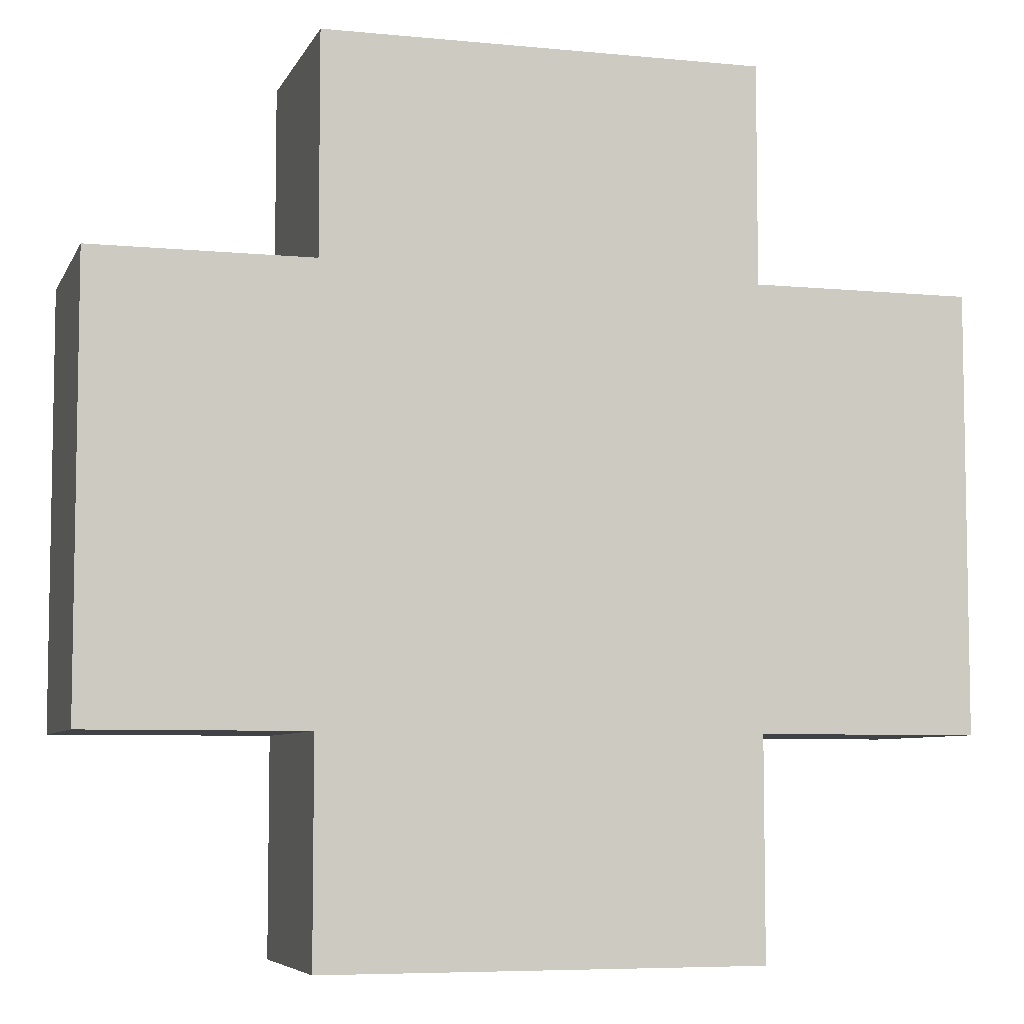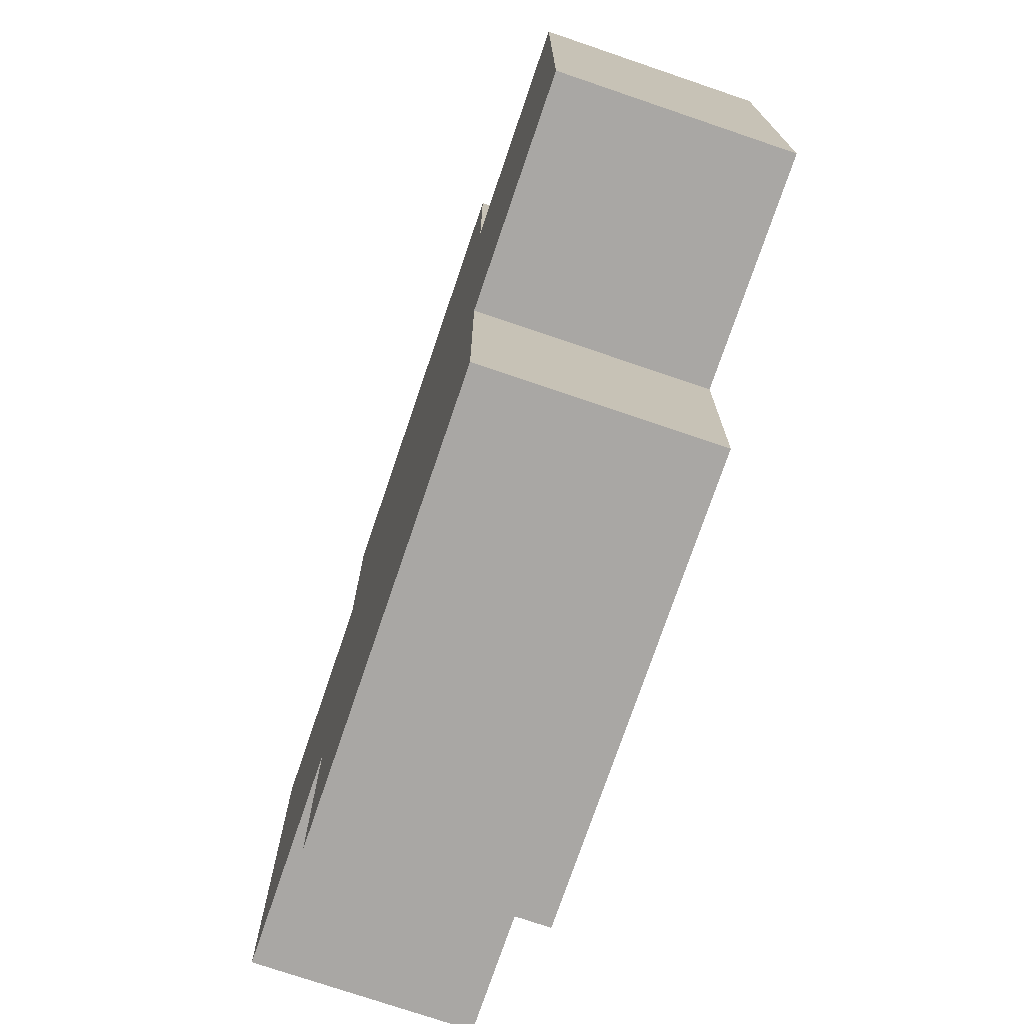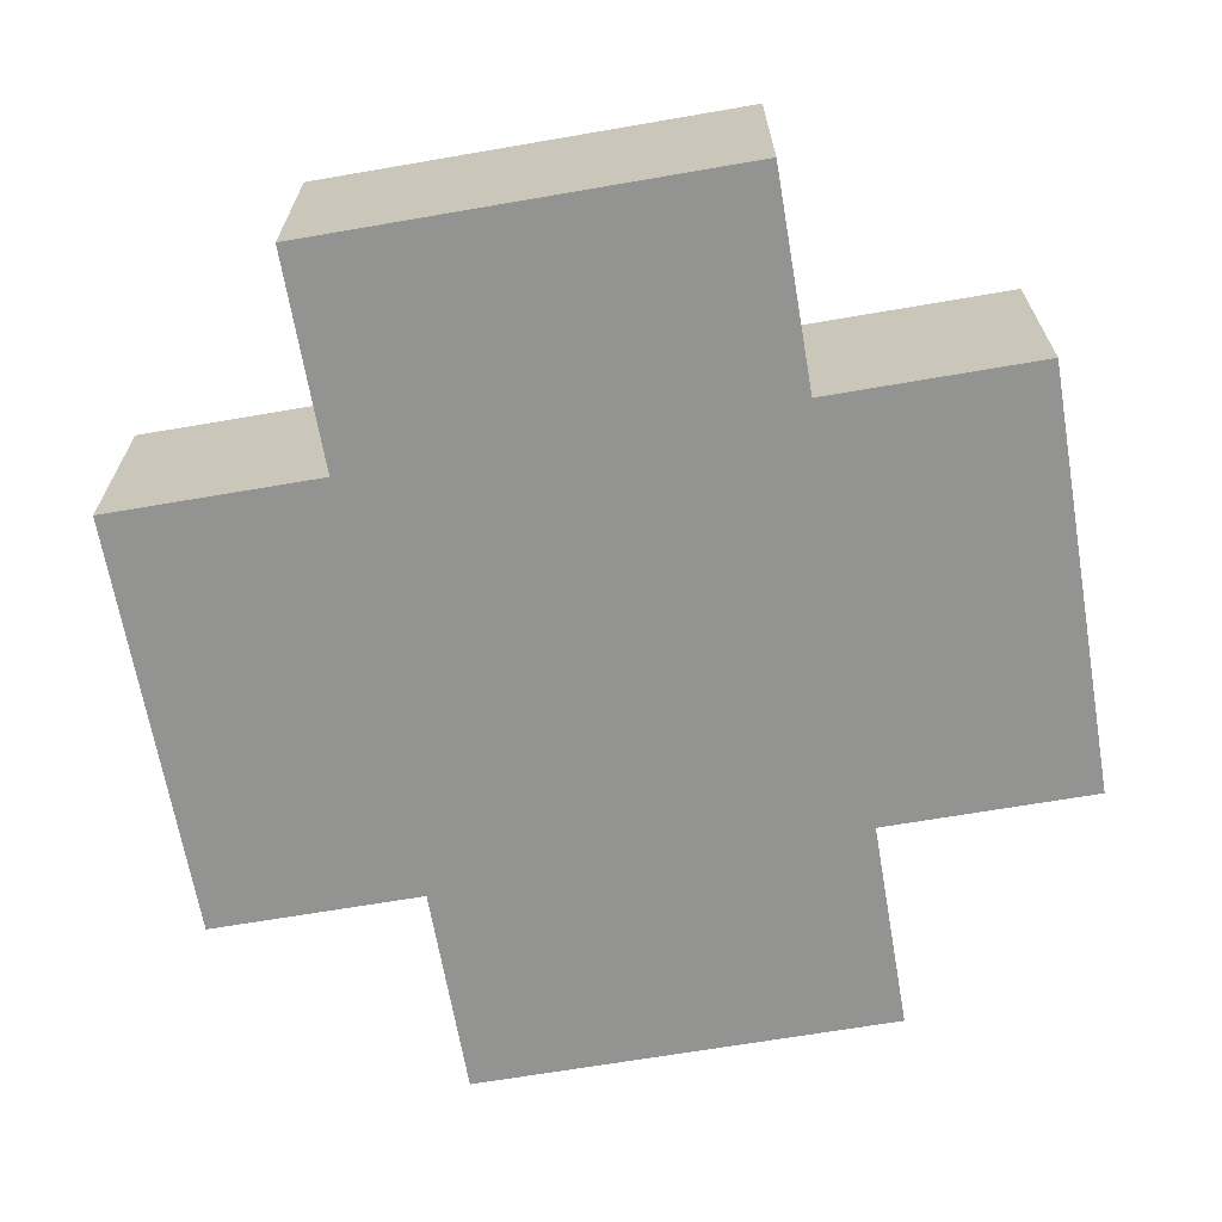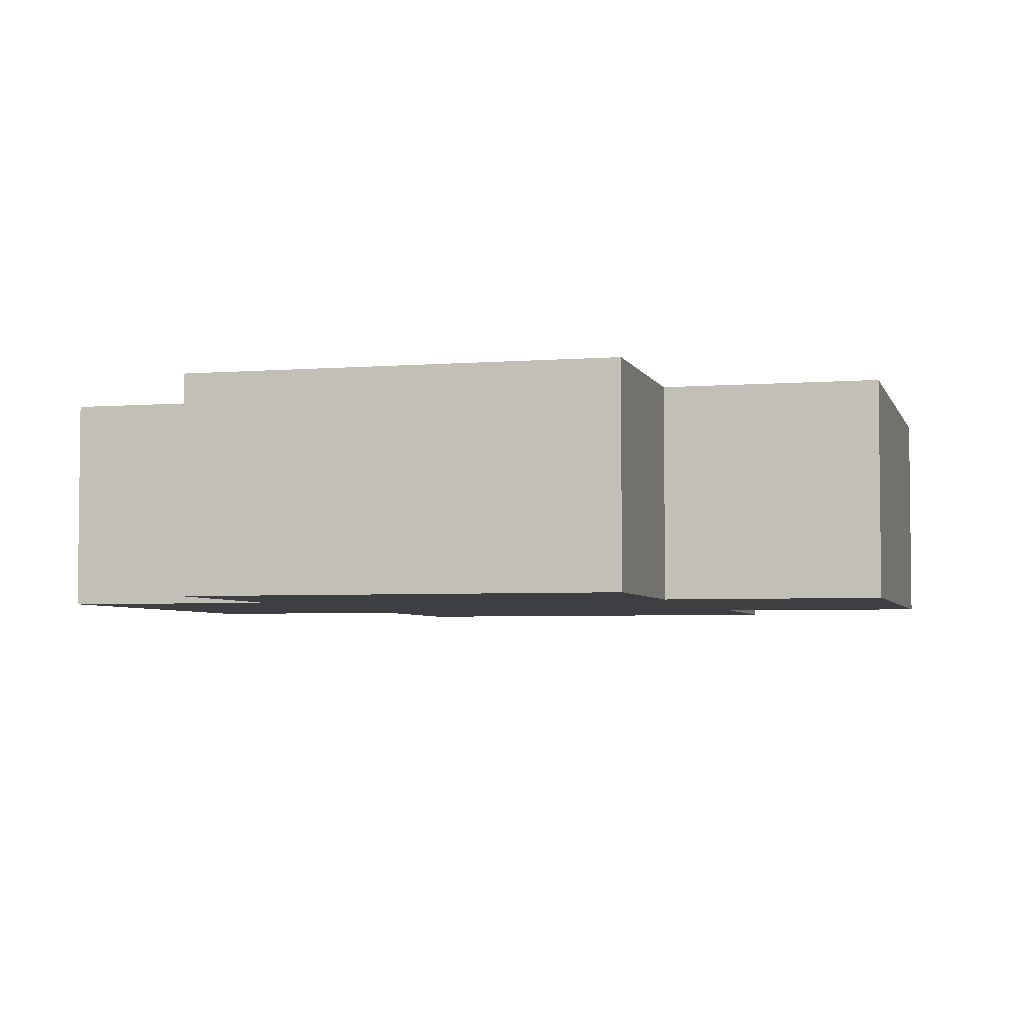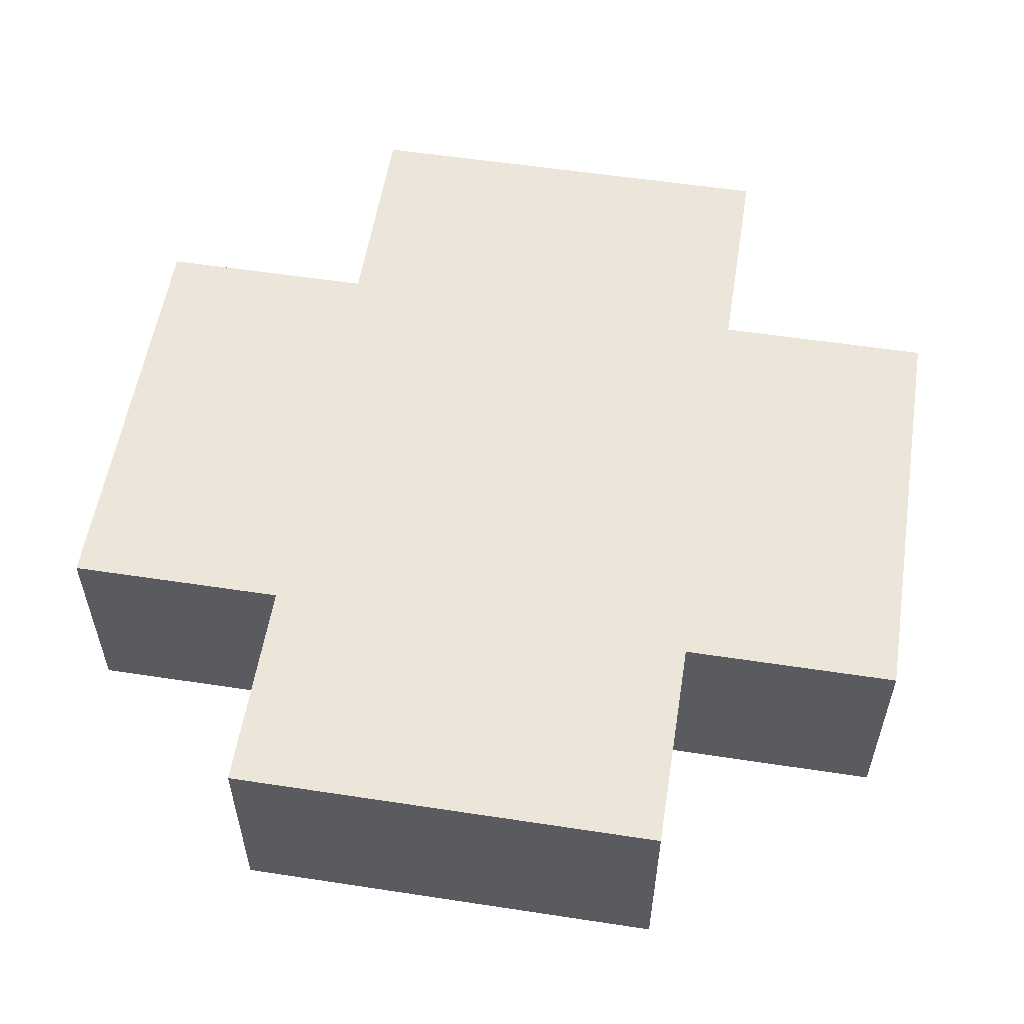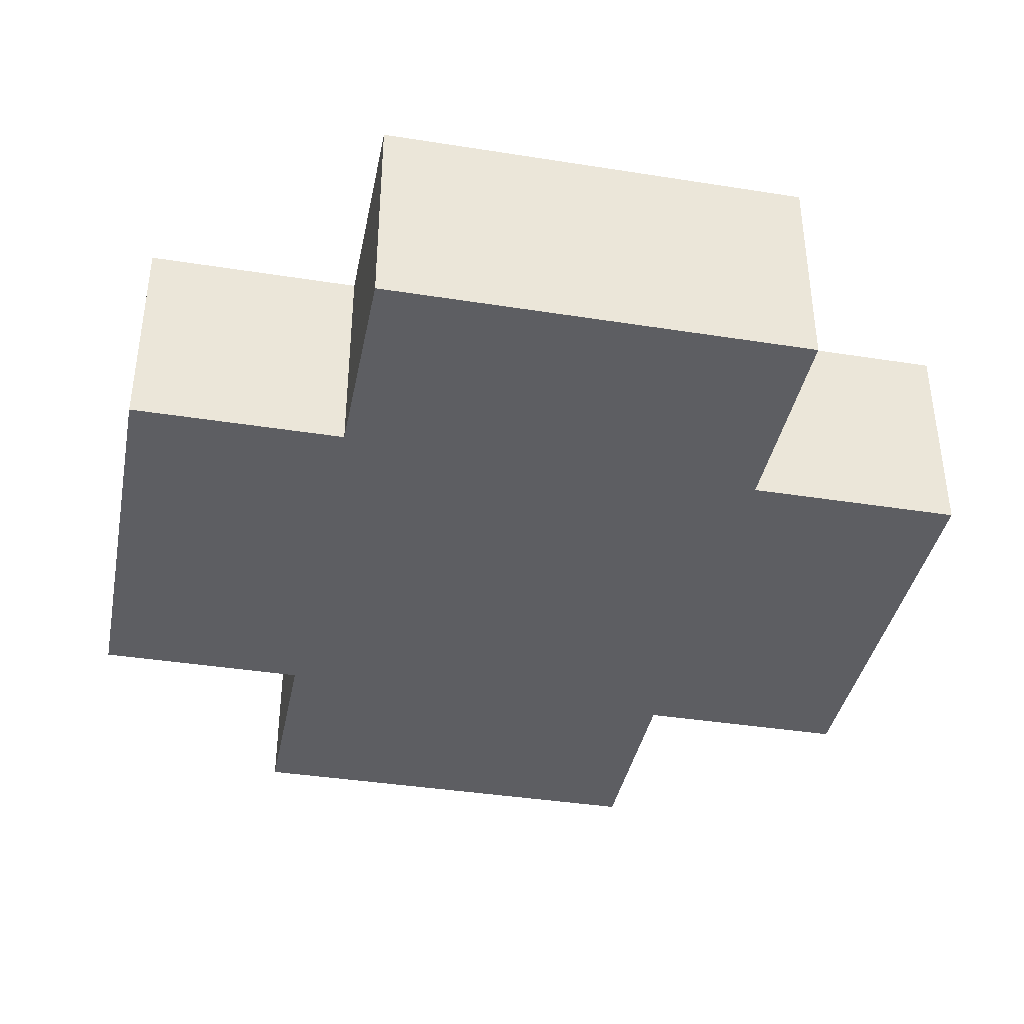
<metadata>
{"format":"obj","ext":"obj","renderer":"f3d","projection":"perspective","resolution":1024,"background":"white","views":[{"elev":-6.4,"azim":163.8,"up":"+Y"},{"elev":-74.7,"azim":-108.8,"up":"+Y"},{"elev":-66.7,"azim":99.8,"up":"+Z"},{"elev":-4.2,"azim":104.6,"up":"+Z"},{"elev":55.8,"azim":-80.9,"up":"+Z"},{"elev":-39.0,"azim":-11.2,"up":"+Z"}]}
</metadata>
<code>
g Coin
v -2 1 1
v -2 1 -0
v -2 3 1
v -2 3 -0
v -1 0 1
v -1 0 -0
v -1 1 1
v -1 1 -0
v -1 3 1
v -1 3 -0
v -1 4 1
v -1 4 -0
v 1 0 1
v 1 0 -0
v 1 1 1
v 1 1 -0
v 1 3 1
v 1 3 -0
v 1 4 1
v 1 4 -0
v 2 1 1
v 2 1 -0
v 2 3 1
v 2 3 -0
v -2 1 1
v -2 3 1
v -1 0 1
v -1 1 1
v -1 3 1
v -1 4 1
v 1 0 1
v 1 1 1
v 1 3 1
v 1 4 1
v 2 1 1
v 2 3 1
v -2 1 -0
v -2 3 -0
v -1 0 -0
v -1 1 -0
v -1 3 -0
v -1 4 -0
v 1 0 -0
v 1 1 -0
v 1 3 -0
v 1 4 -0
v 2 1 -0
v 2 3 -0
v -1 0 1
v 1 0 1
v -1 0 -0
v 1 0 -0
v -2 1 1
v -1 1 1
v 1 1 1
v 2 1 1
v -2 1 -0
v -1 1 -0
v 1 1 -0
v 2 1 -0
v -2 3 1
v -1 3 1
v 1 3 1
v 2 3 1
v -2 3 -0
v -1 3 -0
v 1 3 -0
v 2 3 -0
v -1 4 1
v 1 4 1
v -1 4 -0
v 1 4 -0
f 3 2 1
f 4 2 3
f 7 6 5
f 8 6 7
f 11 10 9
f 12 10 11
f 13 14 15
f 15 14 16
f 17 18 19
f 19 18 20
f 21 22 23
f 23 22 24
f 28 26 25
f 29 26 28
f 31 28 27
f 32 29 28
f 32 28 31
f 33 30 29
f 33 29 32
f 34 30 33
f 35 33 32
f 36 33 35
f 37 38 40
f 40 38 41
f 39 40 43
f 40 41 44
f 43 40 44
f 41 42 45
f 44 41 45
f 45 42 46
f 44 45 47
f 47 45 48
f 51 50 49
f 52 50 51
f 57 54 53
f 58 54 57
f 59 56 55
f 60 56 59
f 61 62 65
f 65 62 66
f 63 64 67
f 67 64 68
f 69 70 71
f 71 70 72

</code>
